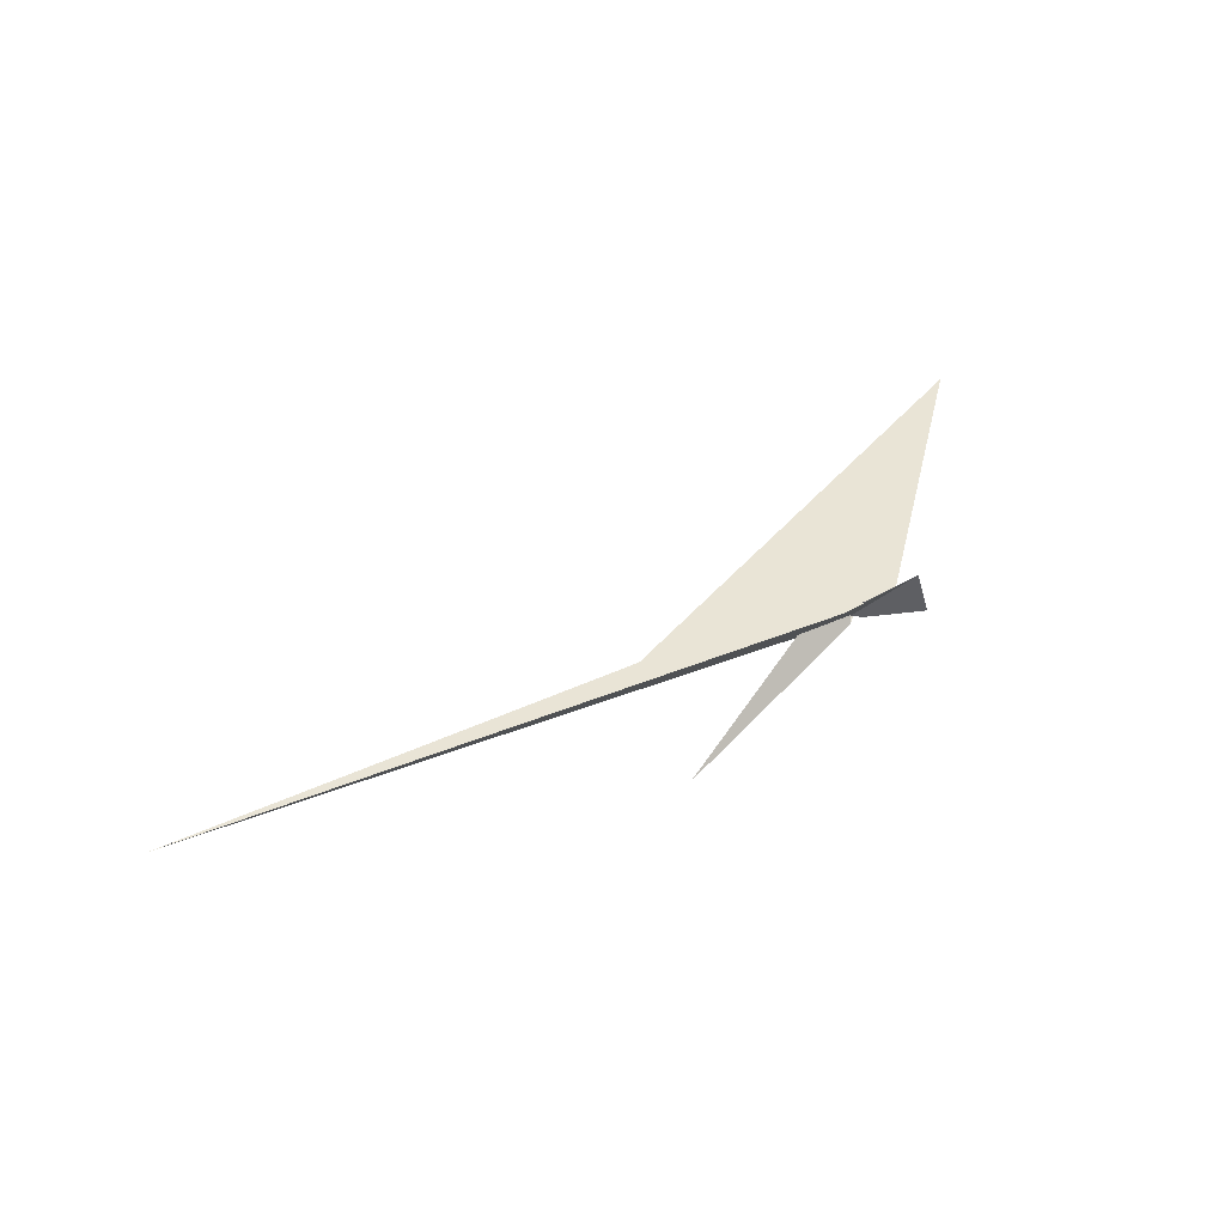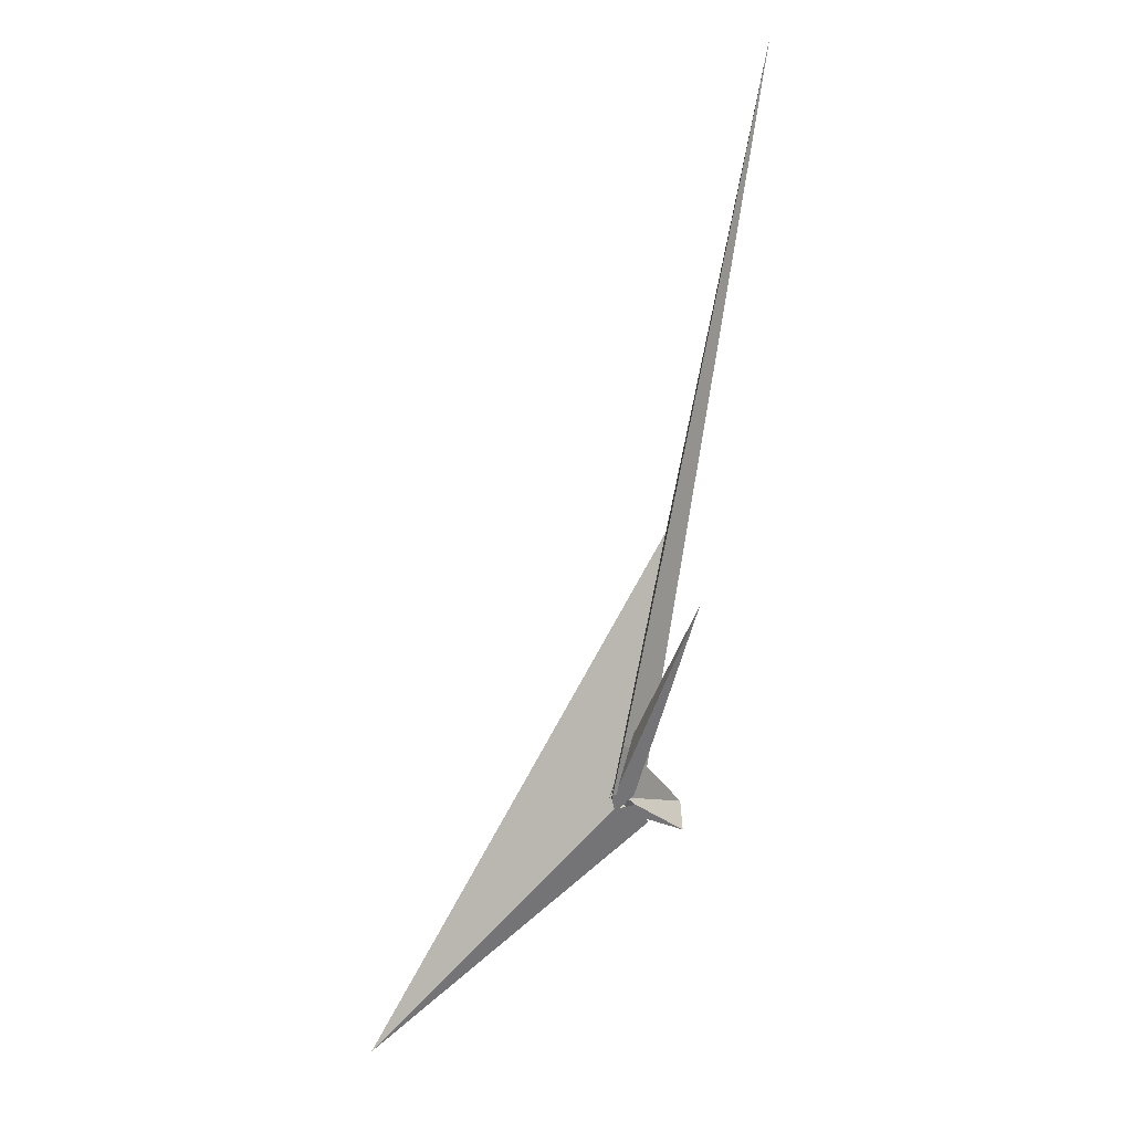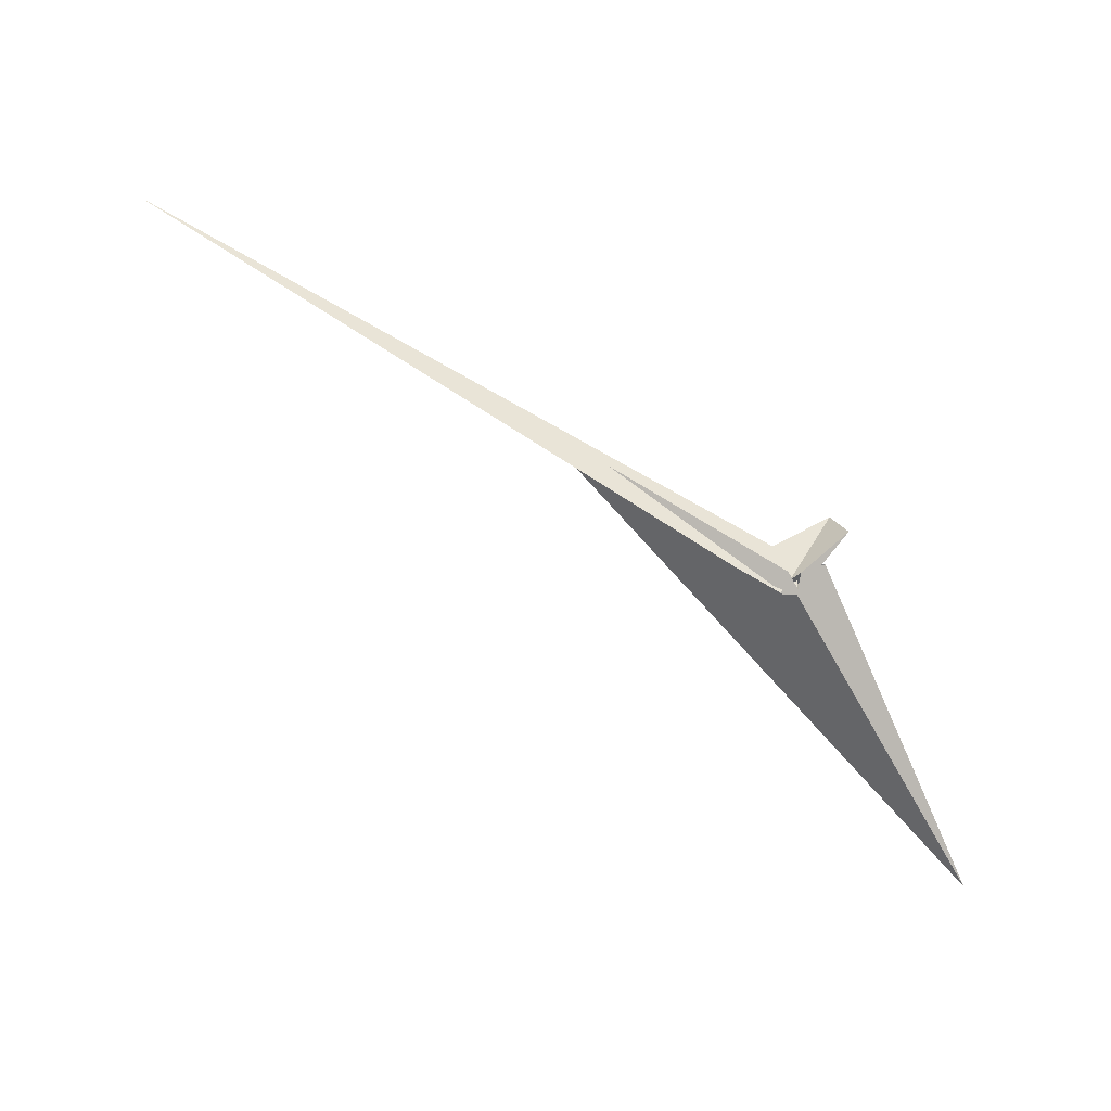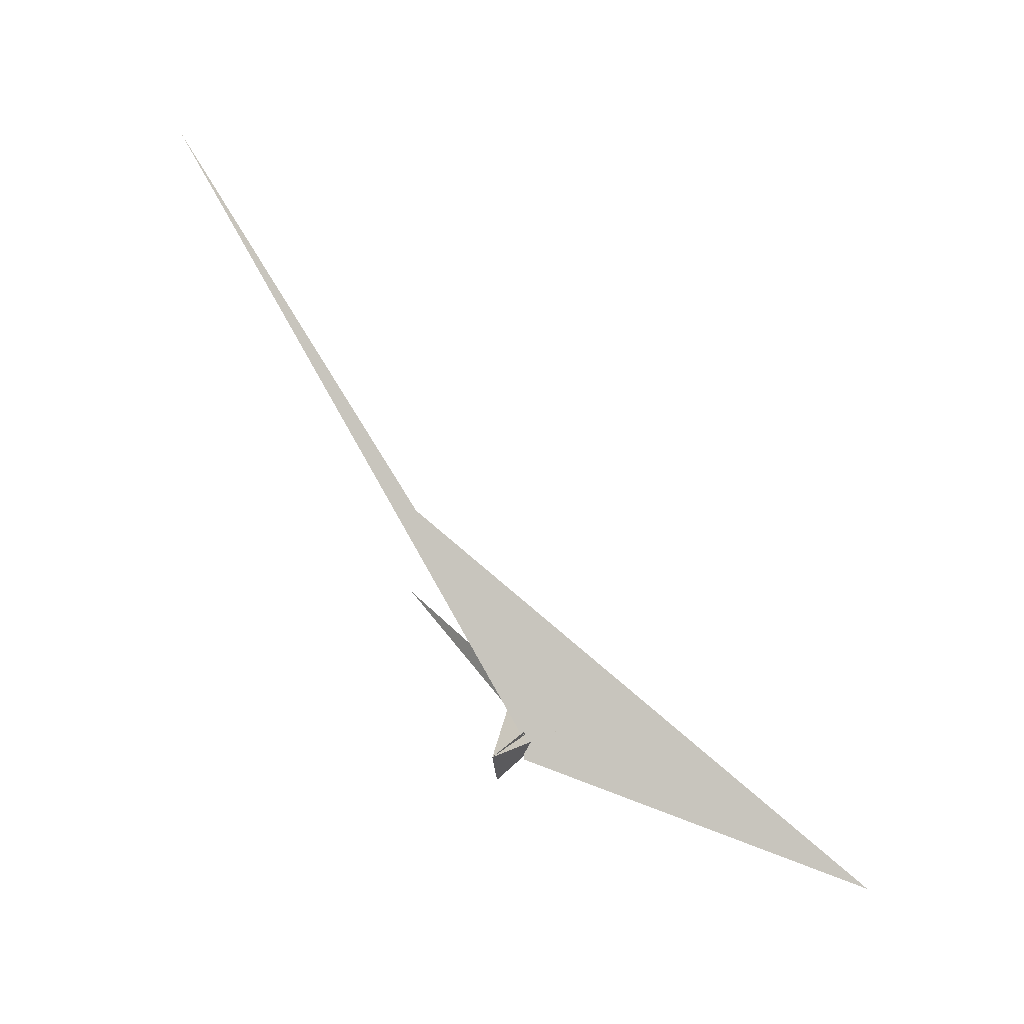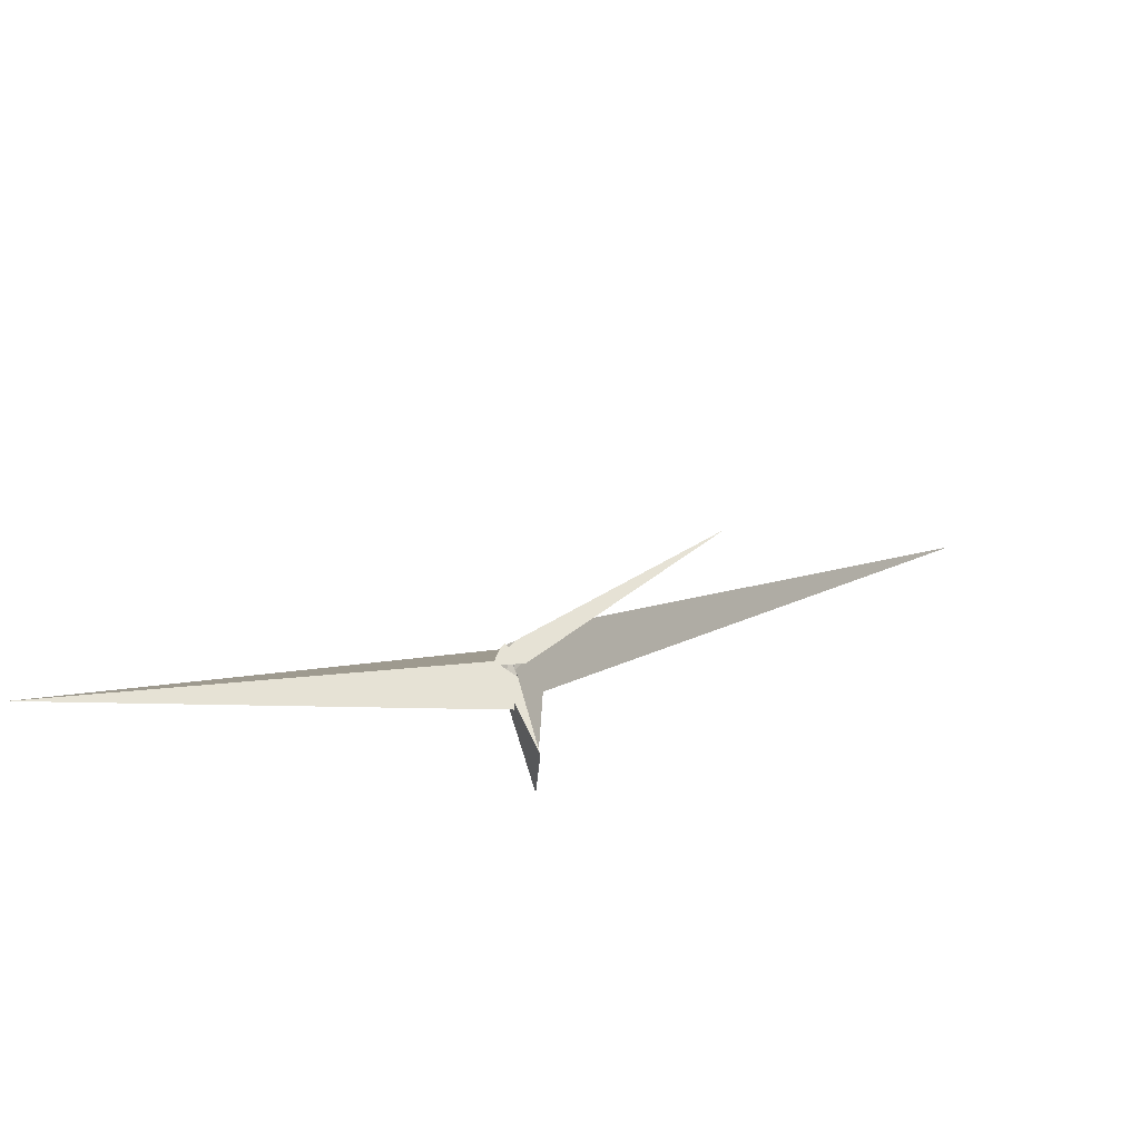
<metadata>
{"format":"obj","ext":"obj","renderer":"f3d","projection":"perspective","resolution":1024,"background":"white","views":[{"elev":39.1,"azim":90.0,"up":"+Y"},{"elev":-76.5,"azim":29.1,"up":"+Y"},{"elev":-75.8,"azim":101.2,"up":"+Y"},{"elev":69.6,"azim":-171.5,"up":"+Y"},{"elev":-56.2,"azim":-12.8,"up":"+Z"}]}
</metadata>
<code>
v 13.04 10.31 -17.77
v 5.006 -4.921 -6.933
v 13.82 10.47 -17.03
v -9.436 -14.05 -12.63
v 1.439 -11.16 -2.842
v -11.08 -16.72 -11.02
v -7.216 -22.41 1.721
v 0.06264 -4.538 -13.73
v 32.81 -11.43 37.29
v 30.62 -19.53 45.69
v -0.7853 -19.98 6.517
v -4.405 15.82 -6.391
v 6.041 -13.67 -4.954
v 4.33 -12.63 -3.995
v 2.63 -20.75 -0.16
v -3.847 -24.03 5.745
v -10.82 7.663 1.003
v -7.457 -4.94 2.445
v -6.292 -5.796 1.838
v 6.628 -7.372 -7.379
v -374.8 12.48 -134.2
v 168.6 65.69 201.7
v 9.901 1.412 -46.1
v -7.888 18.71 1.374
v -23.78 16.86 -9.343
v 15.21 8.518 -22.59
v 502.6 156.3 586
v -4.894 20.49 7.809
v 14.81 -16.88 -6.343
v -12.98 -7.166 -2.71
v 4.49 -13.19 -4.86
v 19.15 -8.508 9.638
v 0.7014 -3.37 9.855
v 35.14 17.79 -76.72
v 9.552 -11.36 -18.97
v 4.645 -25.66 10.63
v 171.9 -78.96 152.2
v 3.486 -0.5264 -29
v -10.39 0.7416 -3.321
v 41.79 66.27 -63.87
v -7.41 16.26 -0.7422
v 4.896 -9.8 -12.7
v 4.468 13.34 13.28
v 1.842 -1.583 11.08
f 1 2 8 5 4 6 7 10 9 11 3
f 1 2 20 14 13 15 16 19 18 17 12
f 1 3 26 27 22 21 23 25 28 24 12
f 4 5 31 14 13 32 29 21 22 33 30
f 6 7 16 15 36 37 29 21 23 35 34
f 4 6 34 40 38 39 41 24 12 17 30
f 5 8 42 38 39 19 18 25 23 35 31
f 9 10 27 26 40 38 42 32 13 15 36
f 2 8 42 32 29 37 28 24 41 43 20
f 9 11 44 33 30 17 18 25 28 37 36
f 3 11 44 43 20 14 31 35 34 40 26
f 7 10 27 22 33 44 43 41 39 19 16

</code>
